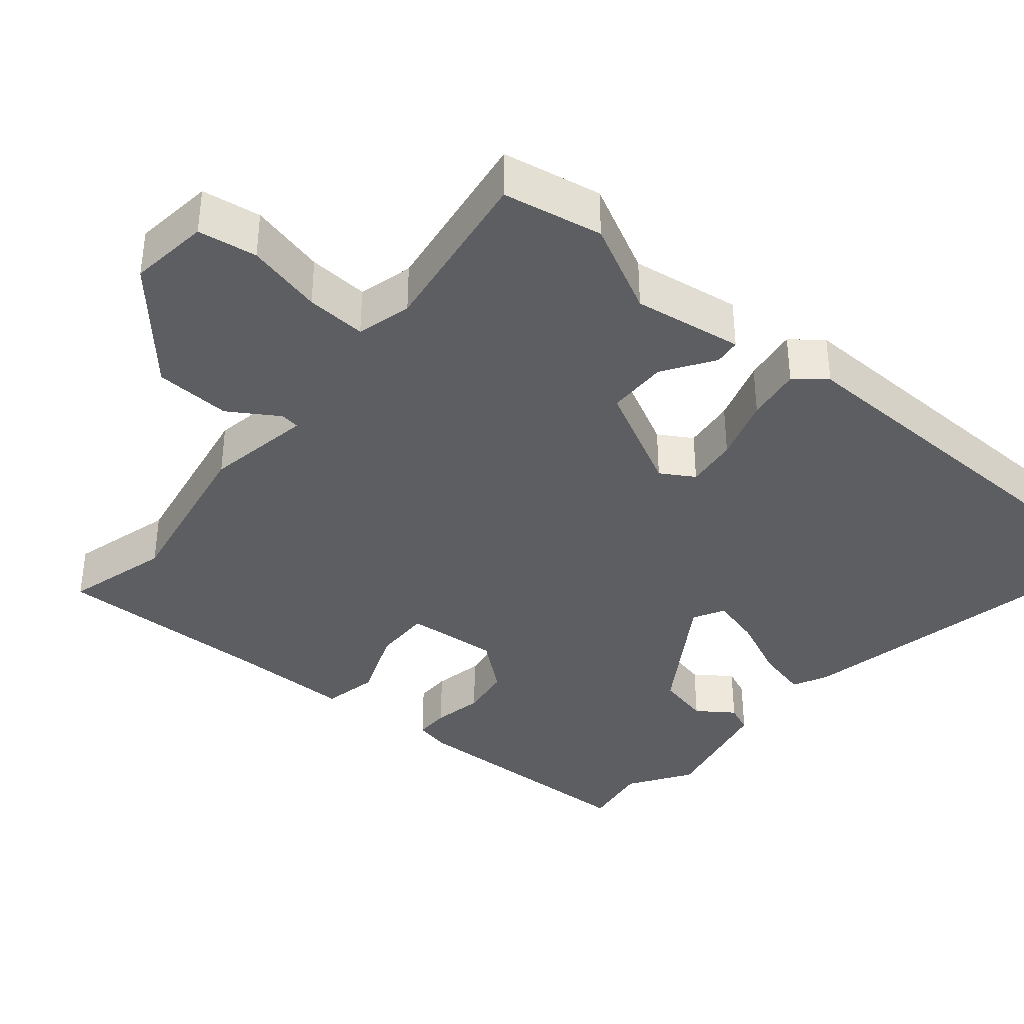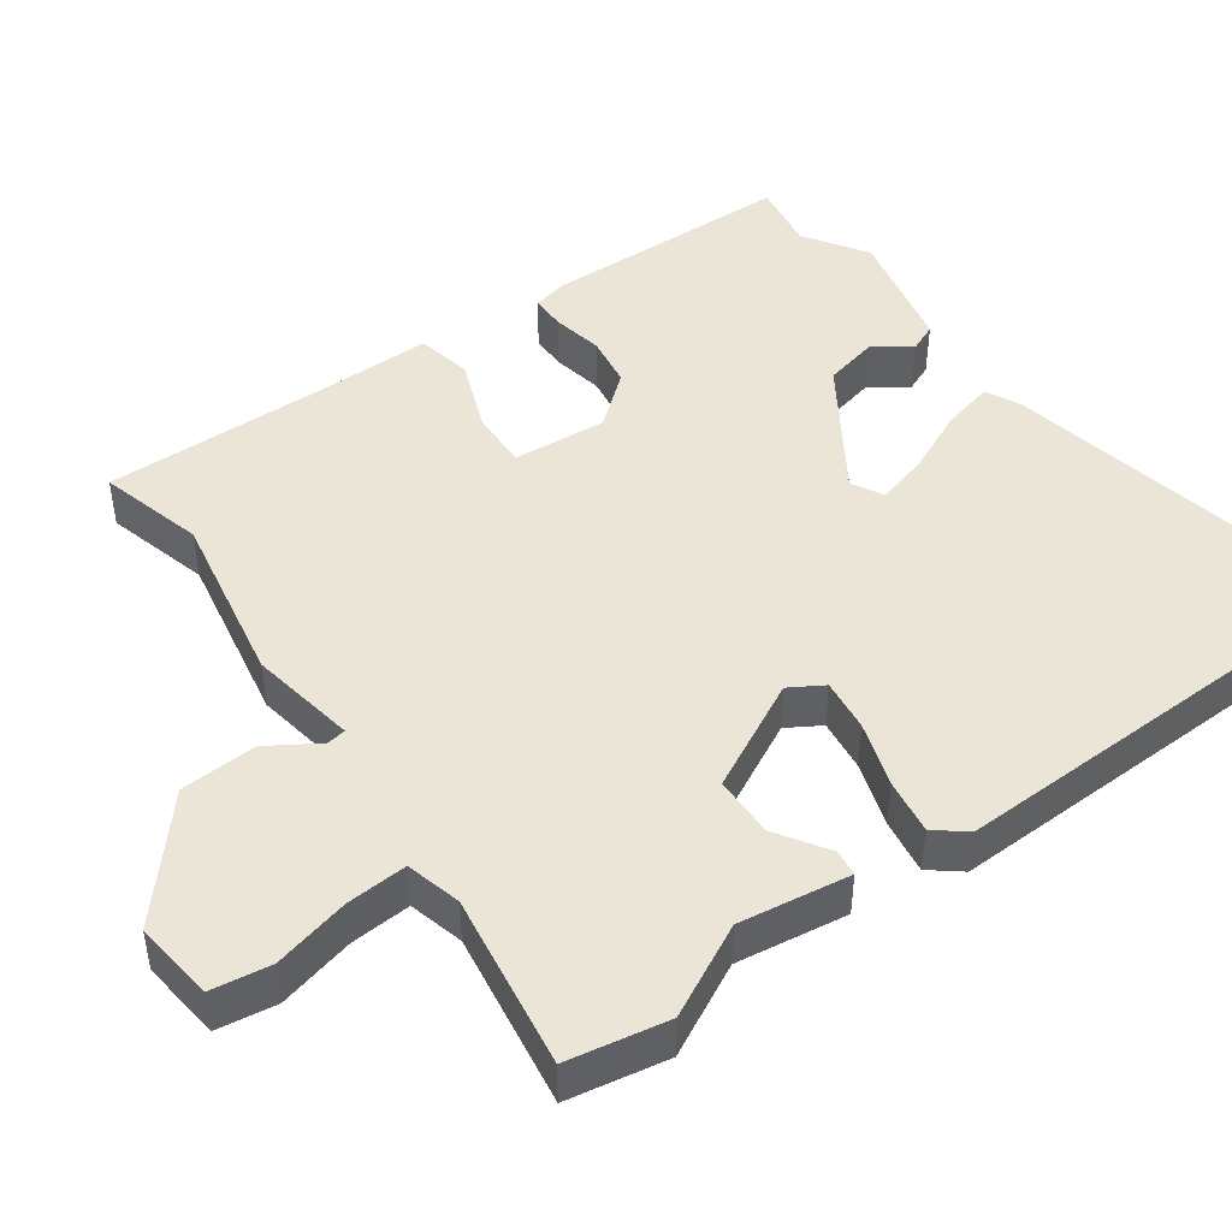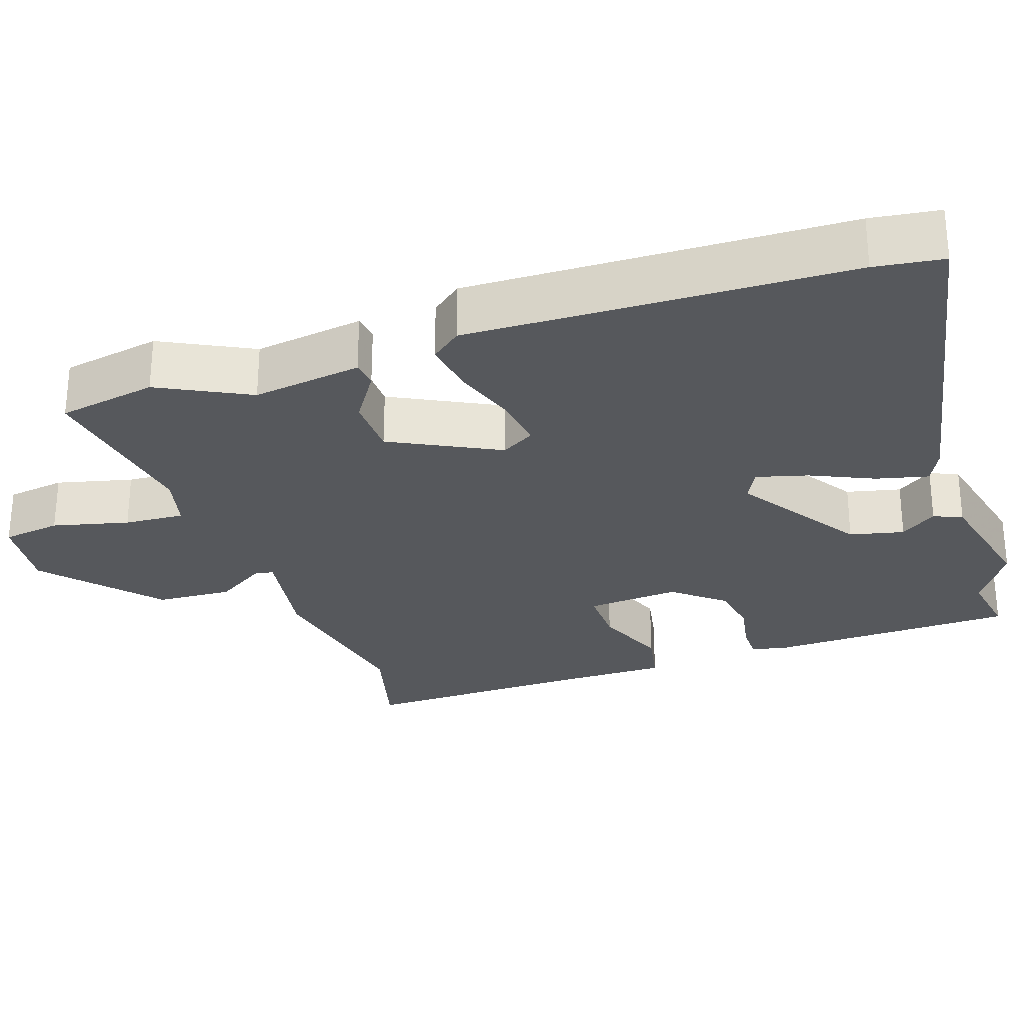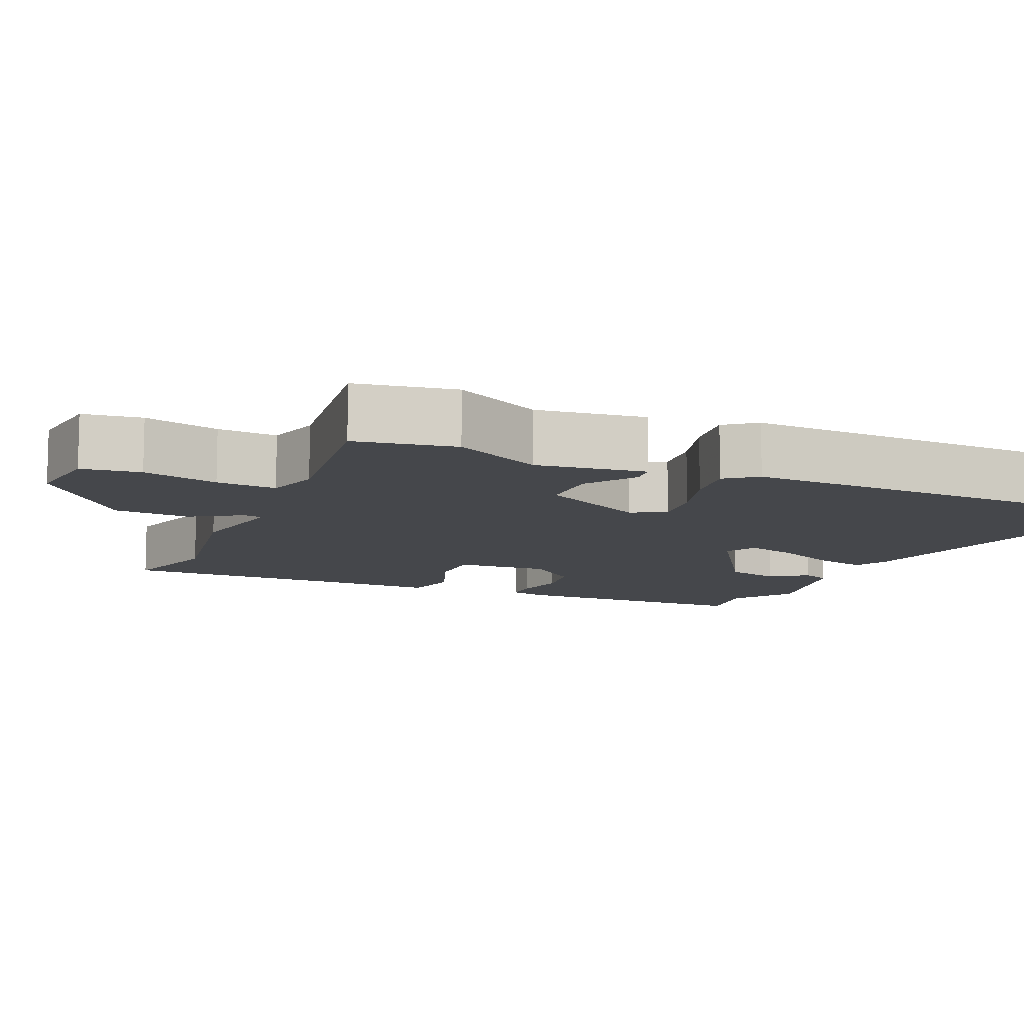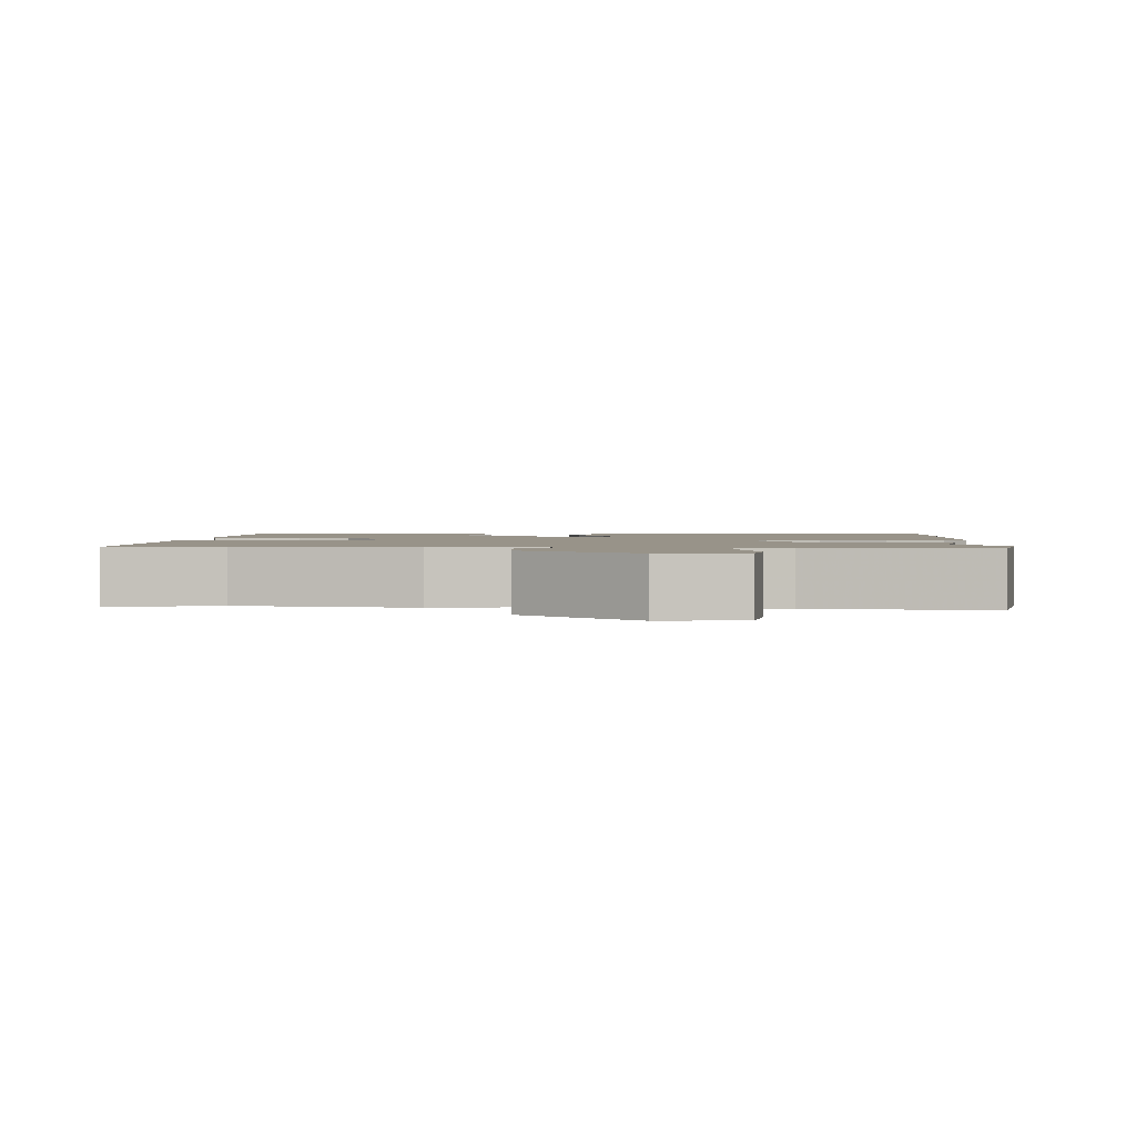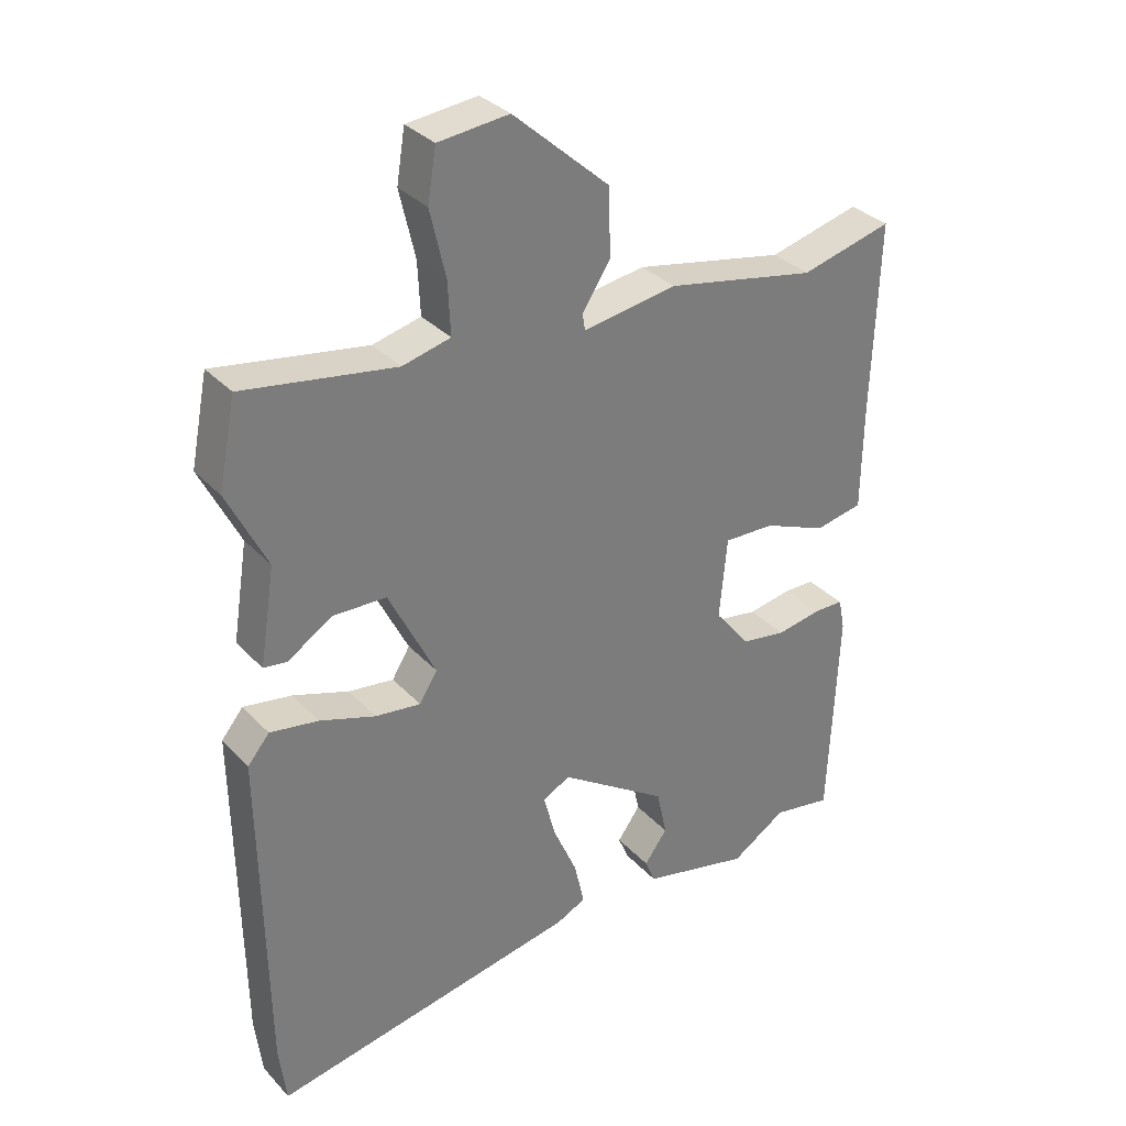
<metadata>
{"format":"obj","ext":"obj","renderer":"f3d","projection":"perspective","resolution":1024,"background":"white","views":[{"elev":-37.3,"azim":49.1,"up":"+Y"},{"elev":45.8,"azim":53.4,"up":"+Y"},{"elev":-27.8,"azim":107.9,"up":"+Y"},{"elev":-10.4,"azim":64.8,"up":"+Y"},{"elev":1.6,"azim":1.5,"up":"+Y"},{"elev":33.0,"azim":144.5,"up":"+Z"}]}
</metadata>
<code>
v -0.56 0.07 0.515
v -0.417 0.07 0.479
v -0.181 0.07 0.527
v -0.035 0.07 0.505
v -0.031 0.07 0.531
v -0.075 0.07 0.598
v -0.071 0.07 0.702
v 0.078 0.07 0.835
v 0.188 0.07 0.824
v 0.201 0.07 0.744
v 0.177 0.07 0.64
v 0.173 0.07 0.558
v 0.248 0.07 0.54
v 0.484 0.07 0.58
v 0.511 0.07 0.445
v 0.45 0.07 0.321
v 0.474 0.07 0.172
v 0.438 0.07 0.167
v 0.368 0.07 0.211
v 0.285 0.07 0.208
v 0.212 0.07 0.06
v 0.24 0.07 0.015
v 0.311 0.07 0.025
v 0.398 0.07 0.055
v 0.473 0.07 0.068
v 0.507 0.07 0.027
v 0.501 0.07 -0.489
v 0.49 0.07 -0.582
v 0.009 0.07 -0.496
v -0.038 0.07 -0.474
v -0.022 0.07 -0.403
v 0.016 0.07 -0.316
v 0.034 0.07 -0.246
v -0.009 0.07 -0.224
v -0.178 0.07 -0.338
v -0.194 0.07 -0.412
v -0.158 0.07 -0.461
v -0.174 0.07 -0.5
v -0.343 0.07 -0.541
v -0.429 0.07 -0.487
v -0.522 0.07 -0.504
v -0.536 0.07 -0.165
v -0.526 0.07 -0.116
v -0.478 0.07 -0.115
v -0.409 0.07 -0.127
v -0.339 0.07 -0.115
v -0.283 0.07 -0.045
v -0.295 0.07 0.082
v -0.374 0.07 0.079
v -0.473 0.07 0.038
v -0.548 0.07 0.052
v -0.55 0.07 0.215
v -0.56 0 0.515
v -0.417 0 0.479
v -0.181 0 0.527
v -0.035 0 0.505
v -0.031 0 0.531
v -0.075 0 0.598
v -0.071 0 0.702
v 0.078 0 0.835
v 0.188 0 0.824
v 0.201 0 0.744
v 0.177 0 0.64
v 0.173 0 0.558
v 0.248 0 0.54
v 0.484 0 0.58
v 0.511 0 0.445
v 0.45 0 0.321
v 0.474 0 0.172
v 0.438 0 0.167
v 0.368 0 0.211
v 0.285 0 0.208
v 0.212 0 0.06
v 0.24 0 0.015
v 0.311 0 0.025
v 0.398 0 0.055
v 0.473 0 0.068
v 0.507 0 0.027
v 0.501 0 -0.489
v 0.49 0 -0.582
v 0.009 0 -0.496
v -0.038 0 -0.474
v -0.022 0 -0.403
v 0.016 0 -0.316
v 0.034 0 -0.246
v -0.009 0 -0.224
v -0.178 0 -0.338
v -0.194 0 -0.412
v -0.158 0 -0.461
v -0.174 0 -0.5
v -0.343 0 -0.541
v -0.429 0 -0.487
v -0.522 0 -0.504
v -0.536 0 -0.165
v -0.526 0 -0.116
v -0.478 0 -0.115
v -0.409 0 -0.127
v -0.339 0 -0.115
v -0.283 0 -0.045
v -0.295 0 0.082
v -0.374 0 0.079
v -0.473 0 0.038
v -0.548 0 0.052
v -0.55 0 0.215
f 49 50 51 52
f 52 1 2
f 49 52 2
f 48 49 2
f 43 44 45
f 42 43 45
f 41 42 45
f 40 41 45
f 39 40 45
f 38 39 45
f 37 38 45
f 36 37 45
f 35 36 45 46
f 34 35 46 47
f 30 31 32
f 29 30 32
f 28 29 32
f 27 28 32
f 26 27 32
f 25 26 32
f 24 25 32
f 23 24 32
f 22 23 32 33
f 34 47 48
f 33 34 48
f 22 33 48
f 21 22 48
f 16 17 18 19
f 16 19 20
f 15 16 20
f 14 15 20
f 13 14 20
f 9 10 11
f 8 9 11
f 7 8 11
f 6 7 11
f 5 6 11
f 4 5 11 12
f 2 3 4
f 48 2 4
f 21 48 4
f 20 21 4
f 4 12 13 20
f 104 103 102 101
f 54 53 104
f 54 104 101
f 54 101 100
f 97 96 95
f 97 95 94
f 97 94 93
f 97 93 92
f 97 92 91
f 97 91 90
f 97 90 89
f 97 89 88
f 98 97 88 87
f 99 98 87 86
f 84 83 82
f 84 82 81
f 84 81 80
f 84 80 79
f 84 79 78
f 84 78 77
f 84 77 76
f 84 76 75
f 85 84 75 74
f 100 99 86
f 100 86 85
f 100 85 74
f 100 74 73
f 71 70 69 68
f 72 71 68
f 72 68 67
f 72 67 66
f 72 66 65
f 63 62 61
f 63 61 60
f 63 60 59
f 63 59 58
f 63 58 57
f 64 63 57 56
f 56 55 54
f 56 54 100
f 56 100 73
f 56 73 72
f 72 65 64 56
f 1 53 54 2
f 2 54 55 3
f 3 55 56 4
f 4 56 57 5
f 5 57 58 6
f 6 58 59 7
f 7 59 60 8
f 8 60 61 9
f 9 61 62 10
f 10 62 63 11
f 11 63 64 12
f 12 64 65 13
f 13 65 66 14
f 14 66 67 15
f 15 67 68 16
f 16 68 69 17
f 17 69 70 18
f 18 70 71 19
f 19 71 72 20
f 20 72 73 21
f 21 73 74 22
f 22 74 75 23
f 23 75 76 24
f 24 76 77 25
f 25 77 78 26
f 26 78 79 27
f 27 79 80 28
f 28 80 81 29
f 29 81 82 30
f 30 82 83 31
f 31 83 84 32
f 32 84 85 33
f 33 85 86 34
f 34 86 87 35
f 35 87 88 36
f 36 88 89 37
f 37 89 90 38
f 38 90 91 39
f 39 91 92 40
f 40 92 93 41
f 41 93 94 42
f 42 94 95 43
f 43 95 96 44
f 44 96 97 45
f 45 97 98 46
f 46 98 99 47
f 47 99 100 48
f 48 100 101 49
f 49 101 102 50
f 50 102 103 51
f 51 103 104 52
f 52 104 53 1

</code>
